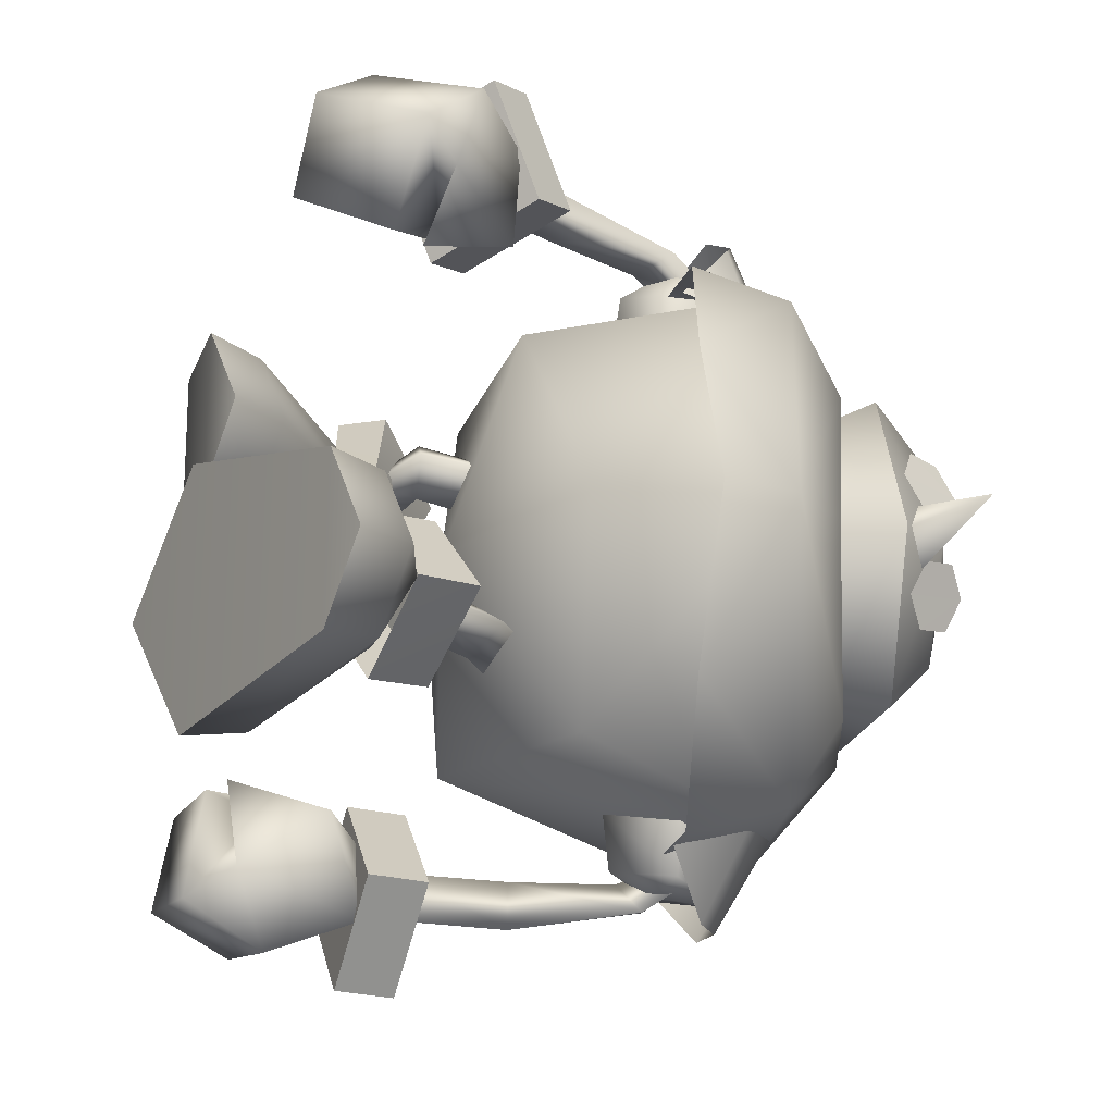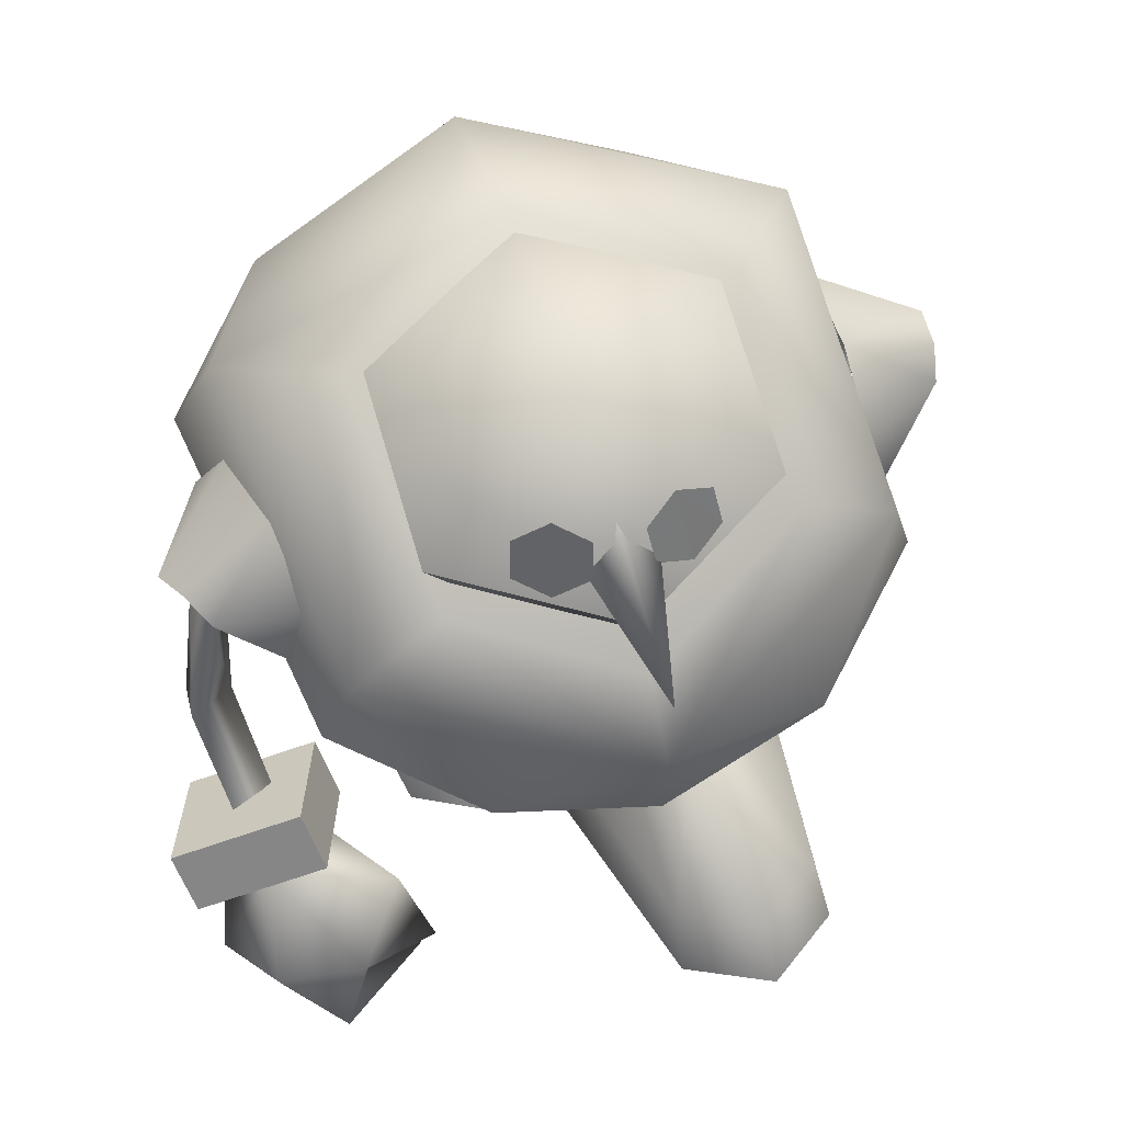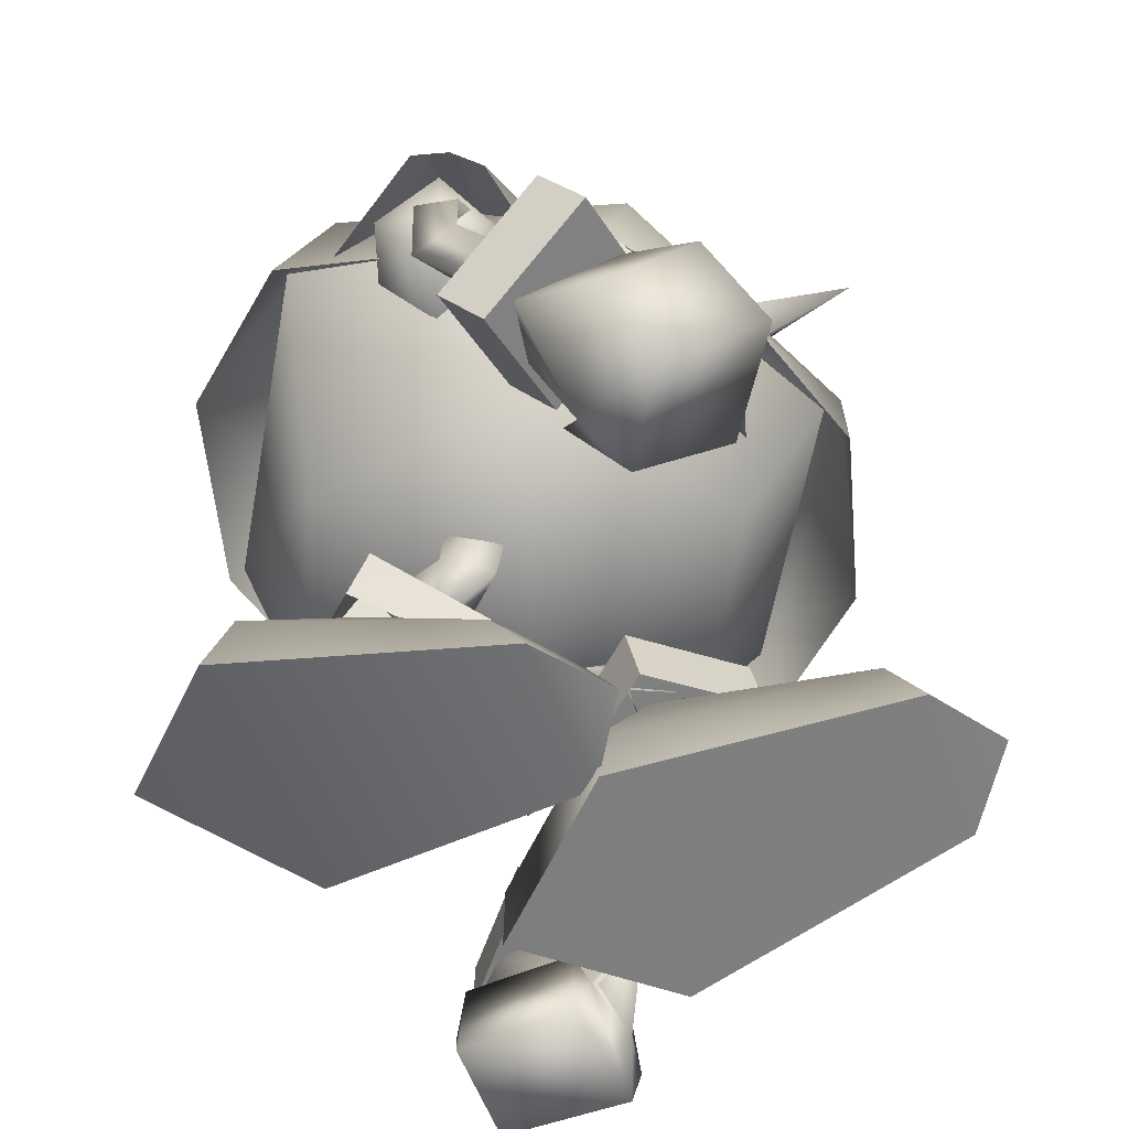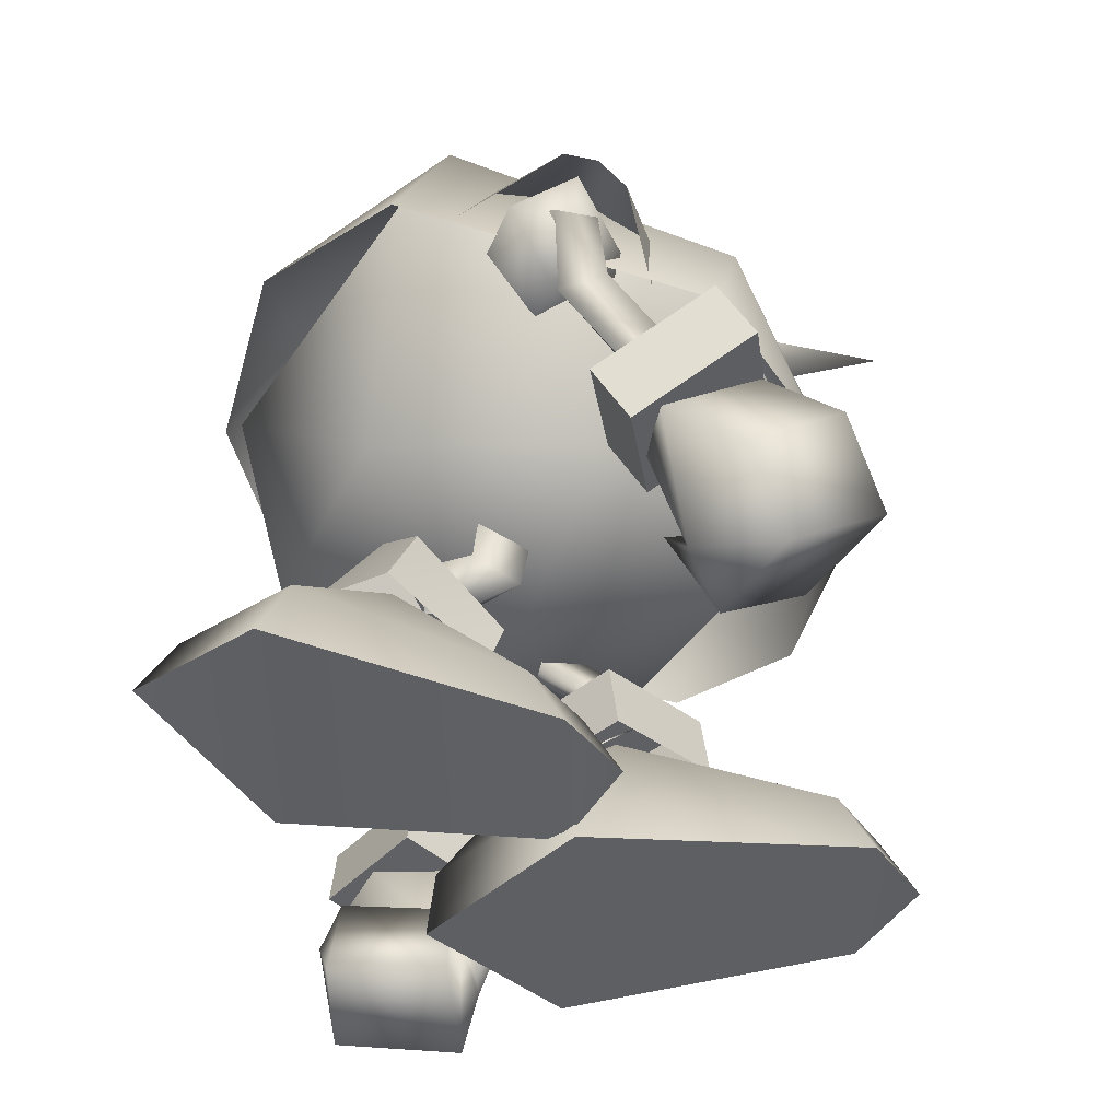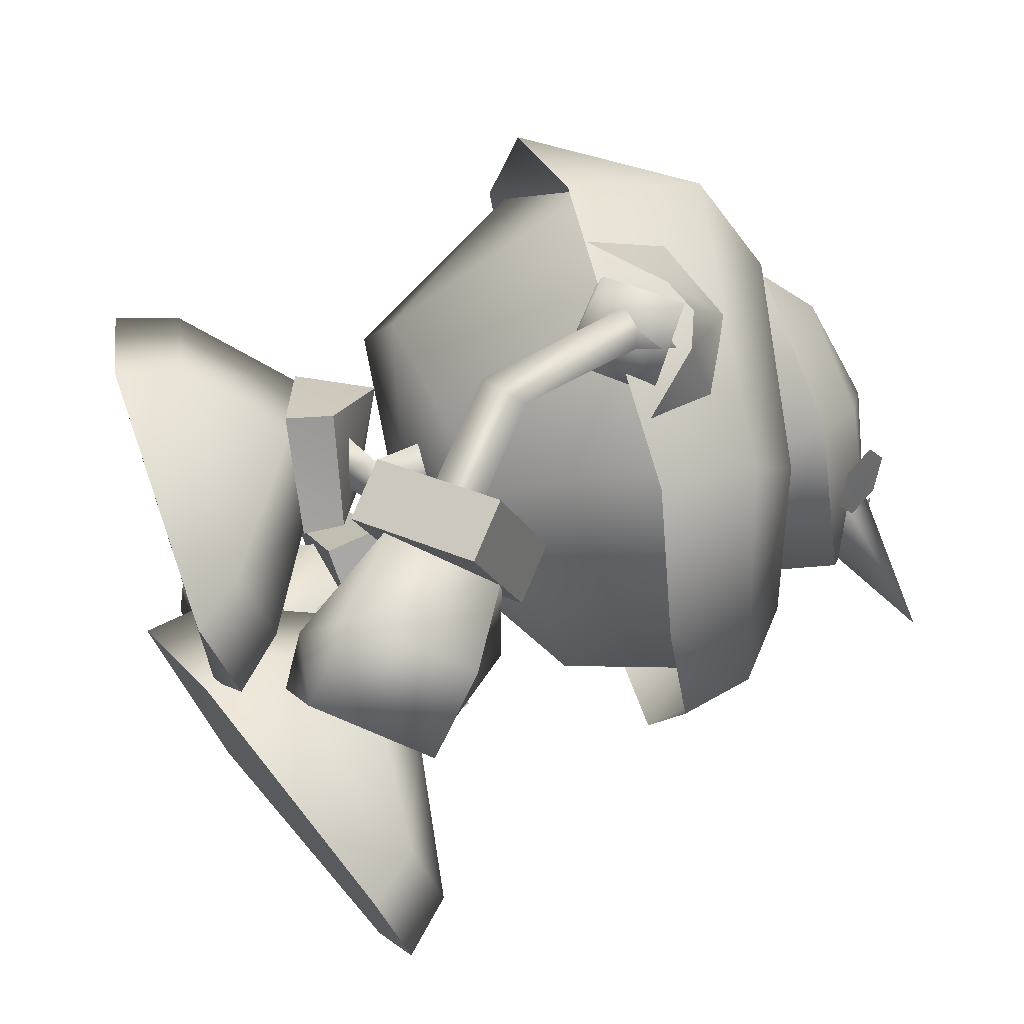
<metadata>
{"format":"obj","ext":"obj","renderer":"f3d","projection":"perspective","resolution":1024,"background":"white","views":[{"elev":-16.7,"azim":69.9,"up":"+Z"},{"elev":62.7,"azim":71.8,"up":"+Y"},{"elev":-55.2,"azim":21.0,"up":"+Y"},{"elev":45.1,"azim":4.8,"up":"+Z"},{"elev":67.8,"azim":62.8,"up":"+Z"}]}
</metadata>
<code>
v 2.45 4.432 -4.069
v -1.648 6.305 0.06296
v -4.572 5.96 1.934
v 4.53 6.499 -2.176
v -0.07331 5.251 1.997
v -3.193 7.675 2.14
v -2.509 5.066 -0.104
v -2.118 6.076 4.059
v -5.02 1.471 -0.8923
v -4.473 3.072 -0.648
v 0.8033 2.003 0.4606
v -2.541 5.043 0.7628
v -0.4849 4.289 1.996
v -4.434 5.889 1.996
v 1.958 2.379 2.301
v -7.36 3.875 2.344
v -2.598 4.999 3.227
v 0.8025 2.039 4.149
v 1.699 0.576 4.315
v -4.455 3.077 5.32
v 0.3118 8.248 2.154
v -0.6993 6.503 1.515
v 0.195 6.339 2.407
v -0.7229 8.172 1.219
v -1.366 5.567 2.062
v -2.067 6.26 1.327
v -0.9508 8.476 2.718
v -0.938 6.618 3.01
v -2.19 6.231 2.829
v 4.53 6.499 -2.176
v 0.2513 3.985 -1.928
v 2.45 4.432 -4.069
v 2.139 6.002 -4.059
v -0.4801 18 -4.12
v -0.05911 5.566 -1.916
v 2.315 6.072 -0.01427
v 4.014 17.2 -4.017
v 1.468 1.872 -5.335
v 7.649 3.19 -4.481
v -1.37 -0.4068 -2.214
v -1.34 1.298 -2.217
v 9.866 2.092 -2.736
v 8.892 3.538 -2.693
v 2.482 4.456 -3.328
v 0.4371 4.046 -1.996
v 4.737 4.888 -2.195
v 7.82 3.193 -0.7966
v 2.597 4.46 -0.8587
v 1.744 1.88 0.6266
v 3.056 6.164 -2.122
v 1.525 7.156 -3.101
v 1.839 5.878 -2.768
v 2.291 7.861 -2.35
v 0.6692 8.915 -2.332
v -0.1809 8.287 -3.145
v 1.39 7.098 -1.606
v 1.934 5.775 -1.268
v -0.2707 8.171 -1.625
v 2.154 6.767 6.554
v 5.649 7.495 7.197
v 4.698 8.648 7.469
v 3.105 5.614 6.283
v 1.797 5.74 9.663
v 2.747 4.586 9.391
v 4.341 7.621 10.58
v 5.291 6.468 10.31
v 6.668 3.629 5.394
v 3.579 3.395 7.114
v 4.85 1.694 6.678
v 5.345 5.053 5.857
v 6.121 4.848 6
v 4.107 2.498 7.729
v 3.08 5.156 7.793
v 4.354 6.483 6.834
v 6.801 4.281 5.046
v 6.107 6.695 5.647
v 7.371 4.883 6.929
v 5.299 7.159 8.479
v 8.23 3.941 7.649
v 3.323 5.19 9.278
v 6.155 1.85 8.78
v 5.186 3.479 9.968
v 7.244 5.569 9.002
v 0.4667 12.62 8.499
v 0.6612 12.66 7.113
v 0.06167 13.68 7.569
v 0.7032 11.87 7.798
v 1.431 13.96 7.085
v 1.463 12.72 8.253
v 0.8612 8.918 9.132
v 1.355 9.297 8.127
v 1.916 9.519 9.198
v 2.635 6.75 8.845
v 3.047 7.158 7.837
v 3.579 7.522 8.881
v -4.796 5.242 -8.571
v -2.274 6.61 -10.79
v -4.801 6.757 -8.683
v -2.268 5.095 -10.68
v -0.1617 6.804 -8.27
v -0.1564 5.289 -8.158
v -2.684 5.437 -6.051
v -2.689 6.952 -6.164
v -1.029 3.003 -10.03
v -4.03 0.8999 -8.754
v -0.8774 0.9899 -8.861
v -4.106 2.885 -9.784
v -1.106 5.406 -9.139
v -3.984 5.307 -8.788
v -0.5675 2.178 -8.063
v -4.567 2.606 -7.167
v -4.171 1.402 -6.331
v -1.229 1.526 -6.176
v -1.055 2.864 -6.753
v 0.2478 4.22 -6.763
v -3.584 5.277 -7.337
v -1.518 5.336 -7.169
v -0.5887 1.891 -6.025
v -4.105 3.555 -6.577
v -1.384 3.508 -6.377
v -2.129 6.821 -8.925
v -3.153 9.689 -8.446
v -3.233 6.853 -8.408
v -2.097 9.459 -8.999
v -2.304 6.779 -7.712
v -2.196 9.516 -7.775
v -1.184 12.71 -8.53
v -0.2491 12.34 -8.673
v -0.9889 11.93 -7.896
v -0.6958 13.76 -7.726
v 0.7791 13.78 -7.671
v -0.2698 12.57 -7.556
v -0.5136 16.71 -3.781
v 4.014 17.2 -4.017
v -0.4801 18 -4.12
v 3.547 15.83 -3.706
v 6.178 16.7 -0.05359
v 5.525 15.24 -0.1771
v -2.657 17.06 -0.2216
v -2.827 18.38 -0.2214
v 4.546 18.95 -1.31
v 4.874 17.61 -2.272
v 5.303 17.17 -1.525
v 4.496 18.5 -2.166
v 5.354 17.62 -0.6673
v 4.974 18.52 -0.5583
v 4.474 18.95 1.31
v 5.32 17.62 0.6901
v 5.223 17.17 1.544
v 4.943 18.51 0.5775
v 4.754 17.61 2.278
v 4.381 18.49 2.159
v 3.835 17.17 3.887
v 3.608 15.62 3.113
v -0.6871 16.69 3.44
v -0.6686 17.98 3.788
v -2.684 5.437 -6.051
v -0.1564 5.289 -8.158
v -0.1617 6.804 -8.27
v -0.1564 5.289 -8.158
v -0.1617 6.804 -8.27
v 3.116 15.93 -0.1764
v 8.589 17.69 0.07109
v 3.081 17.49 -1.37
v 2.998 18.78 -0.06935
v 3.015 17.48 1.223
v -2.268 5.095 -10.68
v -2.274 6.61 -10.79
v 0.4709 15.49 -6.813
v 0.9396 13.41 -9.09
v 2.255 14.15 -6.899
v 0.303 14.02 -9.223
v -0.6578 13.95 -9.292
v -1.725 15.02 -6.894
v 3.85 11.8 -7.441
v -3.023 16.73 -6.674
v -4.164 13.47 -7.45
v 4.237 14.33 -6.761
v 1.29 12.66 -8.009
v -0.3073 11.33 -6.185
v 1.477 12.74 -6.022
v -0.3868 11.52 -7.705
v -1.646 13.18 -8.143
v -1.735 13.11 -6.053
v -0.623 17.93 -4.615
v 4.164 15.82 -4.509
v -0.3112 12.65 -8.257
v 0.08962 14.27 -8.527
v 2.28 12.15 -7.458
v -2.626 13.22 -7.457
v 6.757 10.95 -4.369
v -7.135 13.7 -4.35
v 7.889 13.09 -0.1978
v 6.499 14.77 -0.2323
v -3.165 18.73 -0.2277
v -6.761 17.41 -0.09055
v 0.9597 16.1 -0.1318
v 7.988 11.14 -0.09183
v -8.197 13.63 -0.08131
v 6.94 11.03 3.494
v -6.845 13.84 4.86
v 4.404 15.91 3.672
v -0.8175 17.91 4.275
v 4.72 14.47 5.902
v -2.503 16.79 6.8
v 4.411 11.95 6.61
v -3.495 13.5 7.713
v 2.005 13.08 6.948
v 0.8739 14.41 8.134
v 1.695 12.99 5.406
v -0.6257 12.95 8.267
v -1.406 13.21 6.121
v 2.78 12.38 6.599
v 2.067 13.94 8.251
v 2.679 14.33 6.218
v -1.233 15.06 7.002
v 0.555 14.03 9.066
v -1.943 13.2 7.654
v 0.4667 11.6 7.214
v 0.9724 12.82 7.917
v -0.01277 11.54 5.805
v 0.9052 15.61 6.475
v 1.362 14.35 8.67
v -2.099 7.595 -5.29
v 3.62 13.34 -6.862
v -3.995 14.13 -6.932
v 2.709 9.641 -4.966
v -7.831 13.93 -0.0802
v 7.45 12.88 -0.1874
v 5.511 8.86 0.3772
v -5.957 8.527 -0.719
v 0.02967 6.942 -0.1584
v 2.013 8.369 5.19
v -3.6 8.513 4.457
v 4.094 13.49 6.051
v -3.411 14.18 7.168
v 1.7 0.5373 0.3231
v 2.949 0.9446 2.316
v -8.147 2.359 2.346
v -5.002 1.485 5.567
v 8.522 1.716 -4.672
v 1.672 0.21 -5.589
v 8.706 1.72 -0.6838
v 1.969 0.2201 0.8641
v -5.02 1.471 -0.8923
v 1.699 0.576 4.315
v 1.7 0.5373 0.3231
v 2.949 0.9446 2.316
v -8.147 2.359 2.346
v -5.002 1.485 5.567
v -1.37 -0.4068 -2.214
v 9.866 2.092 -2.736
v 8.522 1.716 -4.672
v 1.672 0.21 -5.589
v 8.706 1.72 -0.6838
v 1.969 0.2201 0.8641
v -0.3594 4.224 1.936
v -0.07331 5.251 1.997
v -2.661 4.964 3.948
v -2.118 6.076 4.059
v -2.509 5.066 -0.104
v -1.648 6.305 0.06296
v -0.3594 4.224 1.936
v -0.07331 5.251 1.997
v -3.193 7.675 2.14
v -2.661 4.964 3.948
v -2.118 6.076 4.059
v -1.648 6.305 0.06296
v -4.572 5.96 1.934
v -3.193 7.675 2.14
v 4.854 4.886 -2.141
v 2.139 6.002 -4.059
v 4.53 6.499 -2.176
v 4.854 4.886 -2.141
v 2.315 6.072 -0.01427
v 2.639 4.448 0.003434
v 2.139 6.002 -4.059
v 0.2513 3.985 -1.928
v -0.05911 5.566 -1.916
v -0.05911 5.566 -1.916
v 2.315 6.072 -0.01427
v 2.639 4.448 0.003434
v 6.178 16.7 -0.05359
v -2.827 18.38 -0.2214
v 3.835 17.17 3.887
v -0.6686 17.98 3.788
v 3.536 18.53 -2.843
v 0.3669 19.08 -2.921
v 5.047 18.25 -0.01742
v -1.29 19.35 -0.1772
v 2.053 19.83 -0.08757
v 3.394 18.51 2.726
v 0.2222 19.06 2.647
v -2.689 6.952 -6.164
v -4.796 5.242 -8.571
v -2.274 6.61 -10.79
v -4.801 6.757 -8.683
v -2.268 5.095 -10.68
v -4.796 5.242 -8.571
v -4.801 6.757 -8.683
v -2.684 5.437 -6.051
v -2.689 6.952 -6.164
v 5.649 7.495 7.197
v 4.698 8.648 7.469
v 4.341 7.621 10.58
v 5.291 6.468 10.31
v 2.154 6.767 6.554
v 5.649 7.495 7.197
v 4.698 8.648 7.469
v 3.105 5.614 6.283
v 1.797 5.74 9.663
v 2.747 4.586 9.391
v 4.341 7.621 10.58
v 5.291 6.468 10.31
v 2.154 6.767 6.554
v 3.105 5.614 6.283
v 1.797 5.74 9.663
v 2.747 4.586 9.391
f 143 142 141
f 142 144 141
f 143 141 145
f 141 146 145
f 149 148 147
f 148 150 147
f 149 147 151
f 147 152 151
f 267 265 3
f 266 267 3
f 1 272 4
f 271 1 4
f 8 5 6
f 6 5 2
f 262 264 263
f 261 262 263
f 270 268 7
f 269 270 7
f 274 273 275
f 276 274 275
f 282 281 280
f 31 282 280
f 36 30 35
f 35 30 33
f 278 279 277
f 32 278 277
f 34 288 287
f 37 34 287
f 312 314 313
f 311 312 313
f 59 63 61
f 63 65 61
f 60 66 62
f 66 64 62
f 308 310 307
f 309 308 307
f 316 318 317
f 315 316 317
f 300 299 301
f 302 300 301
f 294 157 158
f 159 294 158
f 101 102 99
f 102 96 99
f 103 100 98
f 100 97 98
f 306 303 304
f 305 306 304
f 296 298 295
f 297 296 295
f 135 134 133
f 133 134 136
f 134 137 136
f 136 137 138
f 137 153 138
f 138 153 154
f 153 156 154
f 154 156 155
f 9 10 237
f 10 11 237
f 9 239 10
f 239 16 10
f 10 12 11
f 16 14 10
f 14 12 10
f 237 11 238
f 11 15 238
f 12 13 11
f 11 13 15
f 17 18 13
f 15 13 18
f 16 20 14
f 20 17 14
f 18 17 20
f 19 238 18
f 238 15 18
f 240 20 239
f 20 16 239
f 240 19 20
f 19 18 20
f 23 22 21
f 22 24 21
f 23 25 22
f 26 22 25
f 28 27 22
f 27 24 22
f 28 22 29
f 29 22 26
f 27 28 21
f 23 21 28
f 29 25 28
f 25 23 28
f 242 38 241
f 241 38 39
f 242 40 38
f 40 41 38
f 241 39 42
f 42 39 43
f 39 38 44
f 41 45 38
f 38 45 44
f 44 46 39
f 43 39 46
f 48 47 46
f 47 43 46
f 243 42 47
f 42 43 47
f 41 49 45
f 49 48 45
f 49 47 48
f 244 49 40
f 40 49 41
f 244 243 49
f 243 47 49
f 52 51 50
f 50 51 53
f 55 54 51
f 53 51 54
f 51 52 56
f 52 57 56
f 51 56 55
f 56 58 55
f 53 56 50
f 57 50 56
f 53 54 56
f 56 54 58
f 69 68 67
f 68 70 67
f 72 71 68
f 71 70 68
f 72 73 71
f 73 74 71
f 76 75 71
f 67 70 71
f 74 76 71
f 72 68 69
f 75 76 77
f 71 75 77
f 78 76 74
f 79 67 71
f 72 80 73
f 76 78 77
f 72 69 81
f 79 71 77
f 81 69 79
f 69 67 79
f 72 82 80
f 72 81 82
f 77 78 83
f 79 77 83
f 83 78 82
f 82 78 80
f 79 83 81
f 81 83 82
f 86 85 84
f 85 87 84
f 89 87 88
f 88 87 85
f 88 86 89
f 86 84 89
f 84 87 90
f 87 91 90
f 92 91 89
f 89 91 87
f 90 92 84
f 84 92 89
f 90 91 93
f 91 94 93
f 91 92 94
f 92 95 94
f 93 95 90
f 90 95 92
f 106 105 104
f 105 107 104
f 104 107 108
f 107 109 108
f 106 104 110
f 110 104 108
f 111 107 105
f 111 109 107
f 105 106 112
f 106 113 112
f 106 110 114
f 111 105 112
f 115 110 108
f 111 116 109
f 106 114 113
f 108 117 115
f 114 110 118
f 118 110 115
f 111 112 119
f 117 114 115
f 113 114 120
f 115 114 118
f 111 114 116
f 114 117 116
f 111 119 114
f 114 119 120
f 112 113 119
f 113 120 119
f 123 122 121
f 122 124 121
f 126 125 124
f 124 125 121
f 122 123 126
f 126 123 125
f 122 127 124
f 127 128 124
f 124 128 126
f 128 129 126
f 127 122 129
f 129 122 126
f 131 128 130
f 130 128 127
f 128 131 129
f 131 132 129
f 130 127 132
f 132 127 129
f 140 135 139
f 139 135 133
f 156 140 155
f 155 140 139
f 164 163 162
f 165 163 164
f 162 163 166
f 166 163 165
f 161 160 167
f 168 161 167
f 171 170 169
f 169 170 172
f 174 169 173
f 169 172 173
f 177 176 175
f 175 176 178
f 181 180 179
f 180 182 179
f 184 183 180
f 180 183 182
f 176 185 178
f 178 185 186
f 188 179 187
f 183 188 187
f 179 182 187
f 182 183 187
f 171 189 170
f 190 174 173
f 181 179 188
f 188 183 184
f 191 175 178
f 177 192 176
f 178 186 193
f 193 186 194
f 196 195 176
f 176 195 185
f 191 178 193
f 192 196 176
f 186 185 197
f 194 186 197
f 185 195 197
f 198 191 193
f 192 199 196
f 200 198 193
f 199 201 196
f 202 194 197
f 195 203 197
f 203 202 197
f 204 200 193
f 201 205 196
f 204 193 202
f 193 194 202
f 196 205 195
f 205 203 195
f 206 200 204
f 201 207 205
f 210 209 208
f 212 211 209
f 215 214 213
f 218 217 216
f 208 220 219
f 219 220 211
f 209 220 208
f 211 220 209
f 205 204 203
f 204 202 203
f 210 208 221
f 208 219 221
f 212 221 211
f 221 219 211
f 207 206 205
f 206 204 205
f 215 222 214
f 222 223 214
f 216 217 222
f 217 223 222
f 226 225 224
f 224 225 227
f 225 229 227
f 227 229 230
f 228 226 231
f 231 226 224
f 227 232 224
f 230 232 227
f 224 232 231
f 233 232 230
f 231 232 234
f 234 232 233
f 229 235 230
f 230 235 233
f 236 228 234
f 234 228 231
f 235 236 233
f 233 236 234
f 251 254 256
f 255 253 252
f 254 253 255
f 256 254 255
f 37 287 289
f 283 37 289
f 258 260 259
f 257 258 259
f 249 245 250
f 247 248 246
f 245 247 250
f 247 246 250
f 284 290 34
f 290 288 34
f 288 291 287
f 287 291 289
f 290 291 288
f 289 291 292
f 293 291 290
f 292 291 293
f 283 289 285
f 289 292 285
f 286 293 284
f 293 290 284
f 285 292 286
f 292 293 286

</code>
